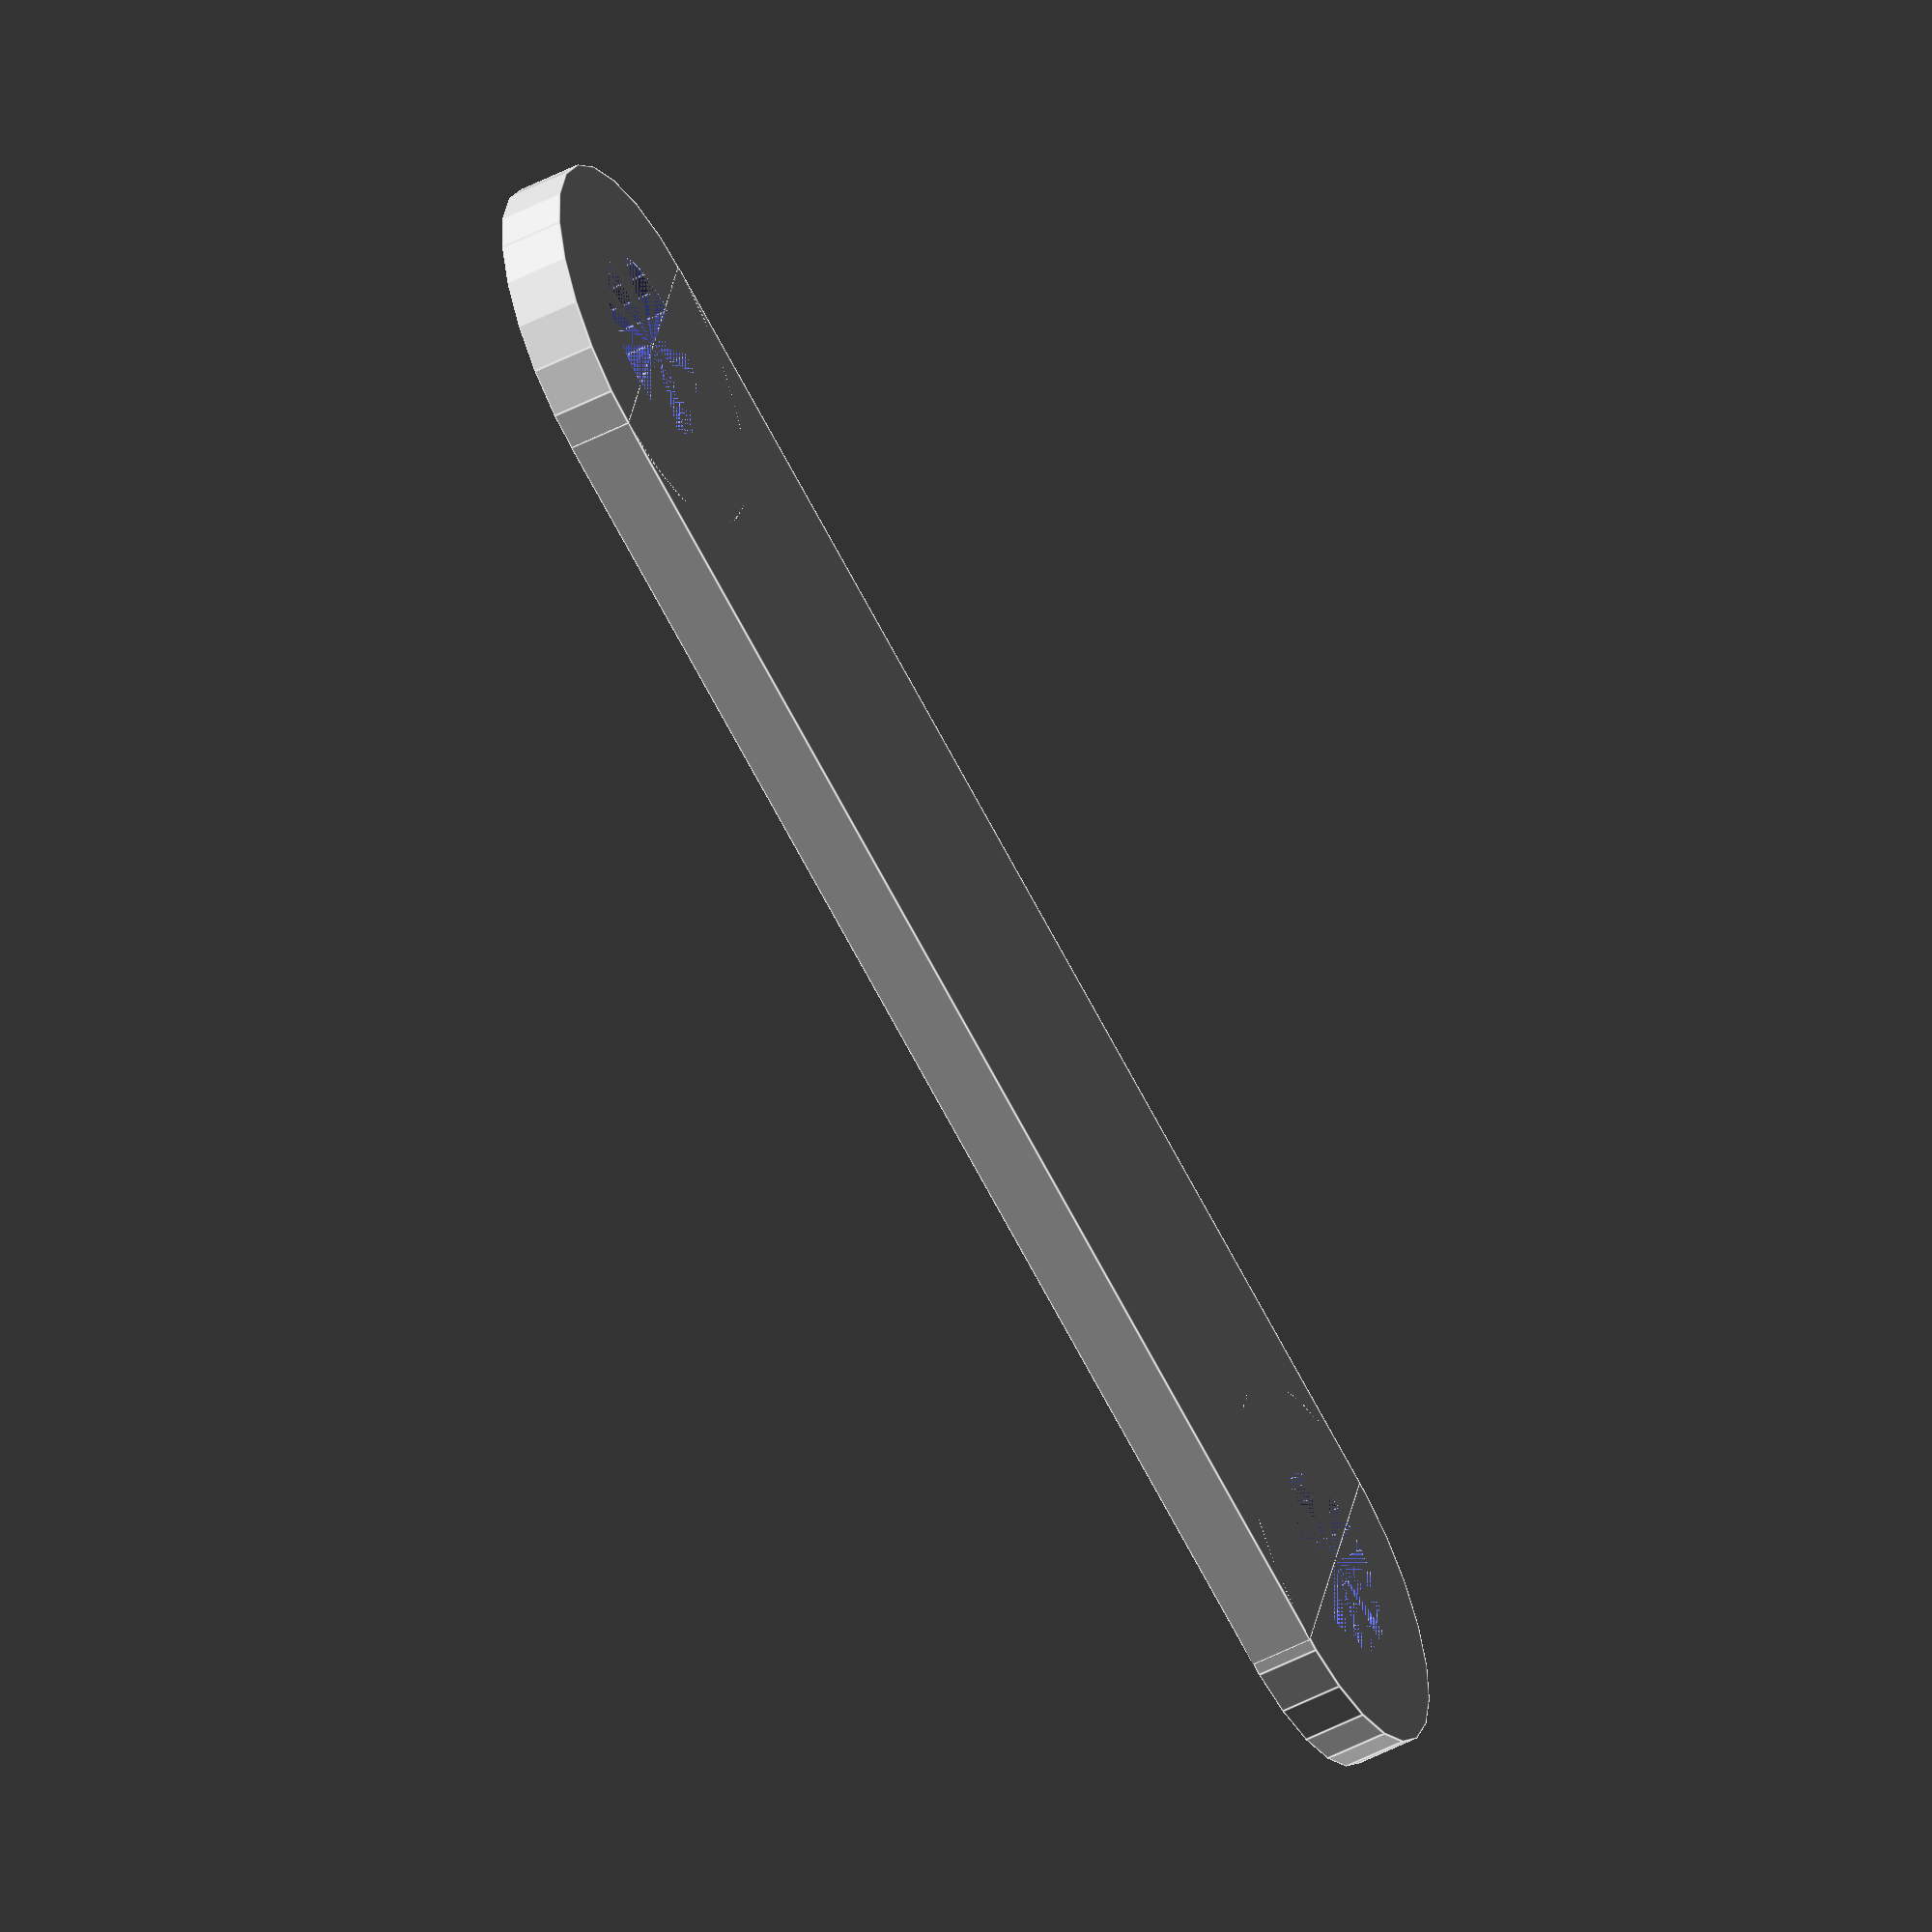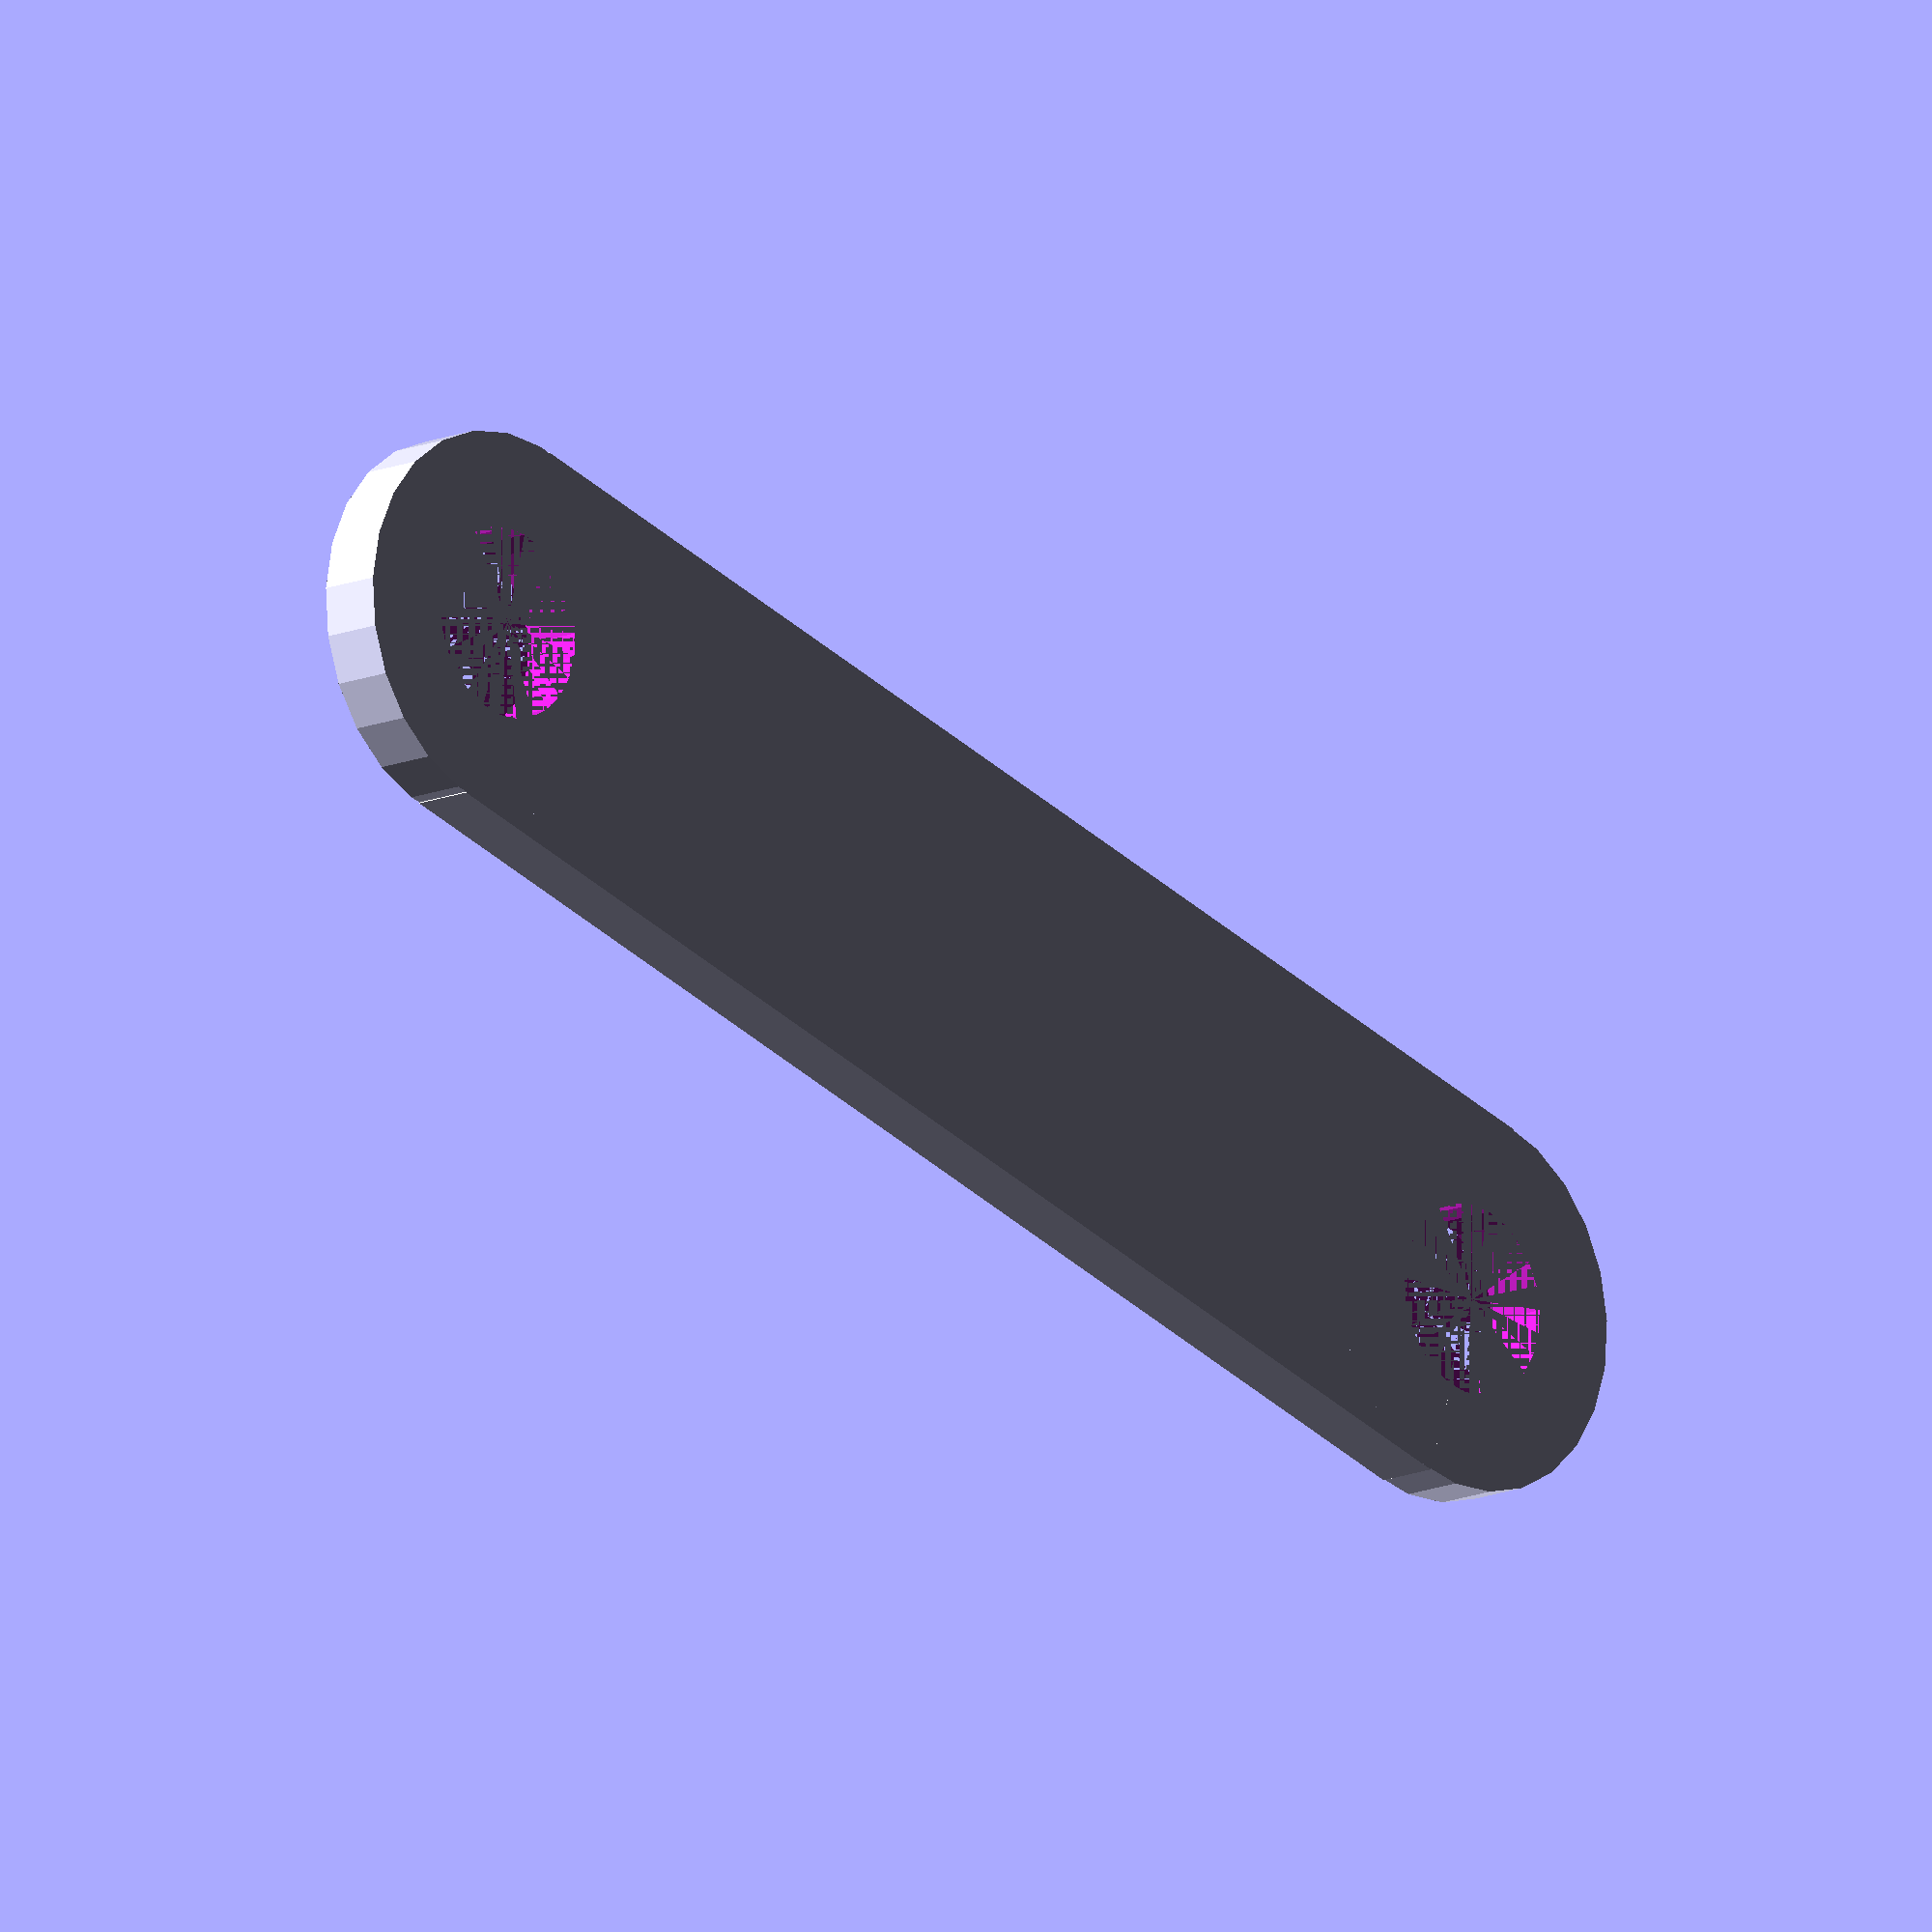
<openscad>
ismale=true;

quality=25;

pin_radius=2.5;
pin_length=12;

hole_radius=3;
backing_thickness=2;
bit_distance=45;


//backing
difference()
{
    union()
    {
        translate([0,0,-backing_thickness/2]) union()
        {
            cylinder(r=hole_radius*2,h=backing_thickness,$fn=quality);
            translate([bit_distance,0,0]) cylinder(r=hole_radius*2,h=backing_thickness,$fn=quality);
            translate([0,-hole_radius*2,0]) cube([bit_distance,hole_radius*4,backing_thickness]);  
        }
        
    }
    union()
    {
        translate([0,0,-backing_thickness/2]) cylinder(r=hole_radius,h=backing_thickness,$fn=quality);
        translate([bit_distance,0,-backing_thickness/2]) cylinder(r=hole_radius,h=backing_thickness,$fn=quality);
    }
}
</openscad>
<views>
elev=232.5 azim=195.4 roll=241.1 proj=o view=edges
elev=13.8 azim=342.1 roll=133.8 proj=o view=wireframe
</views>
